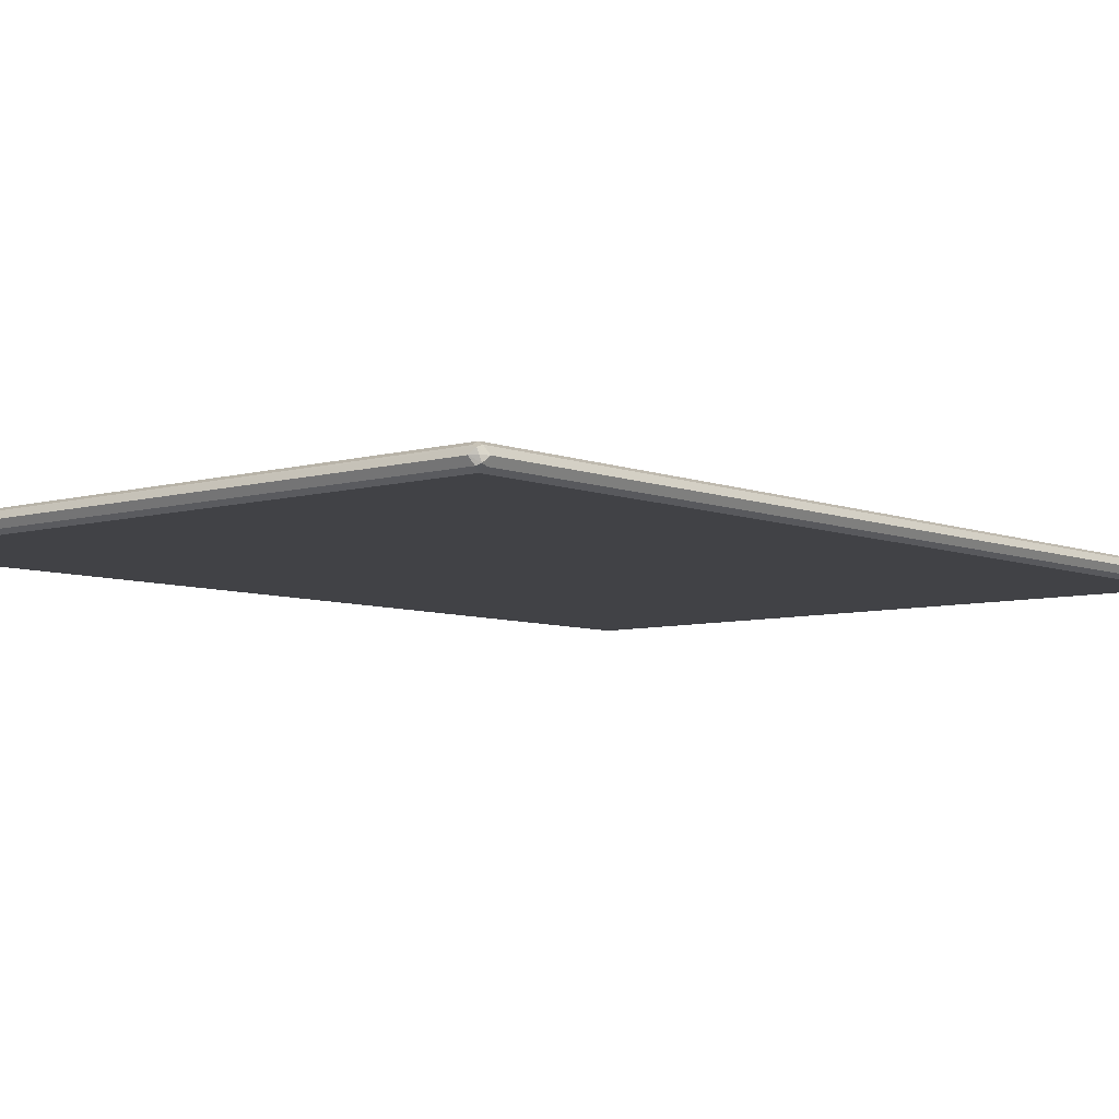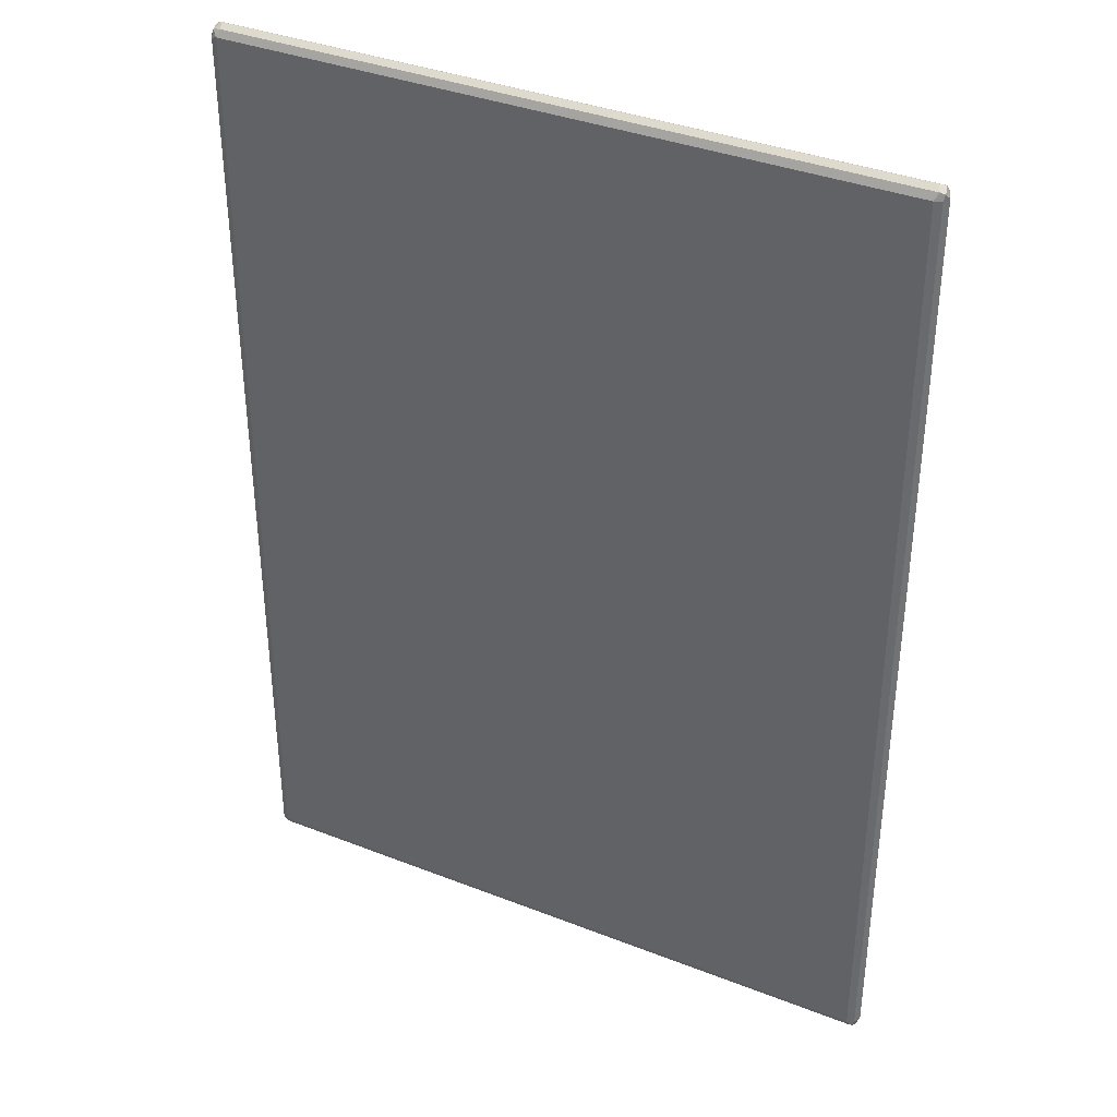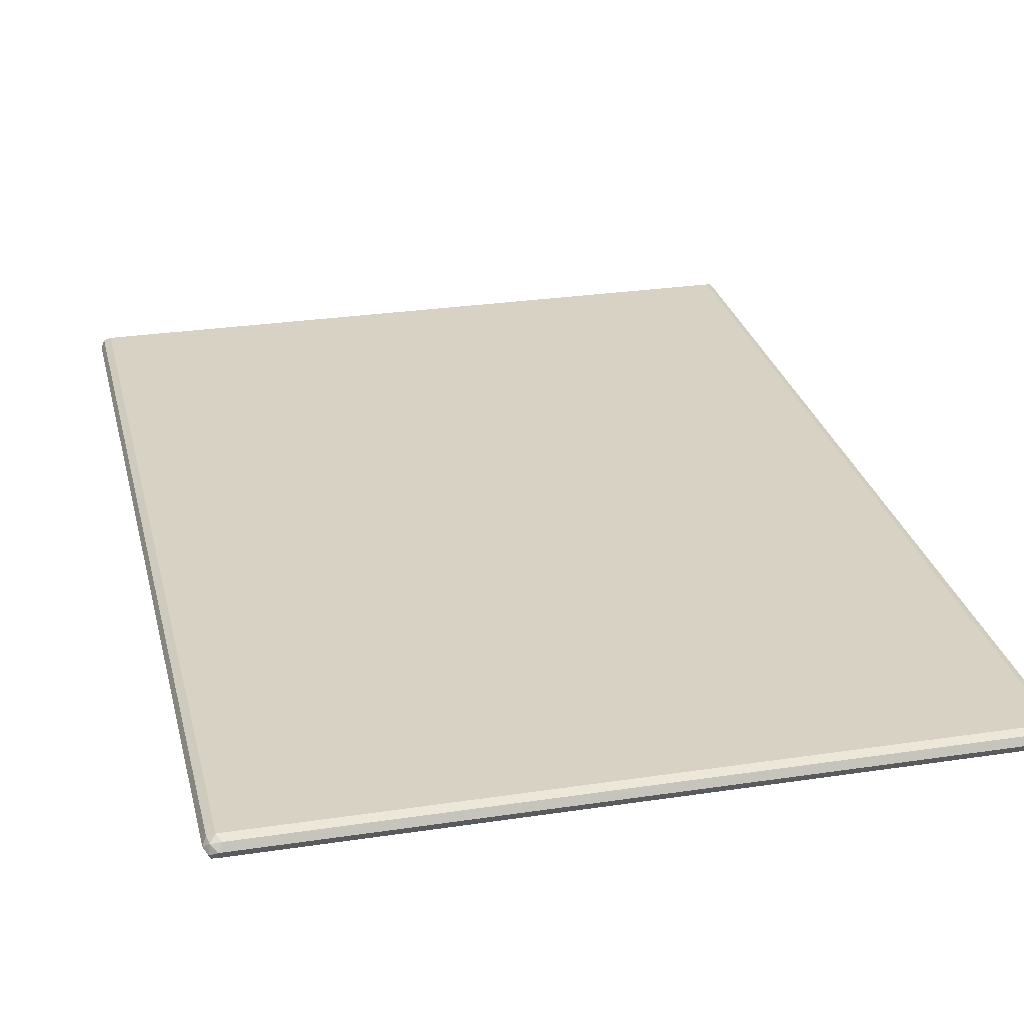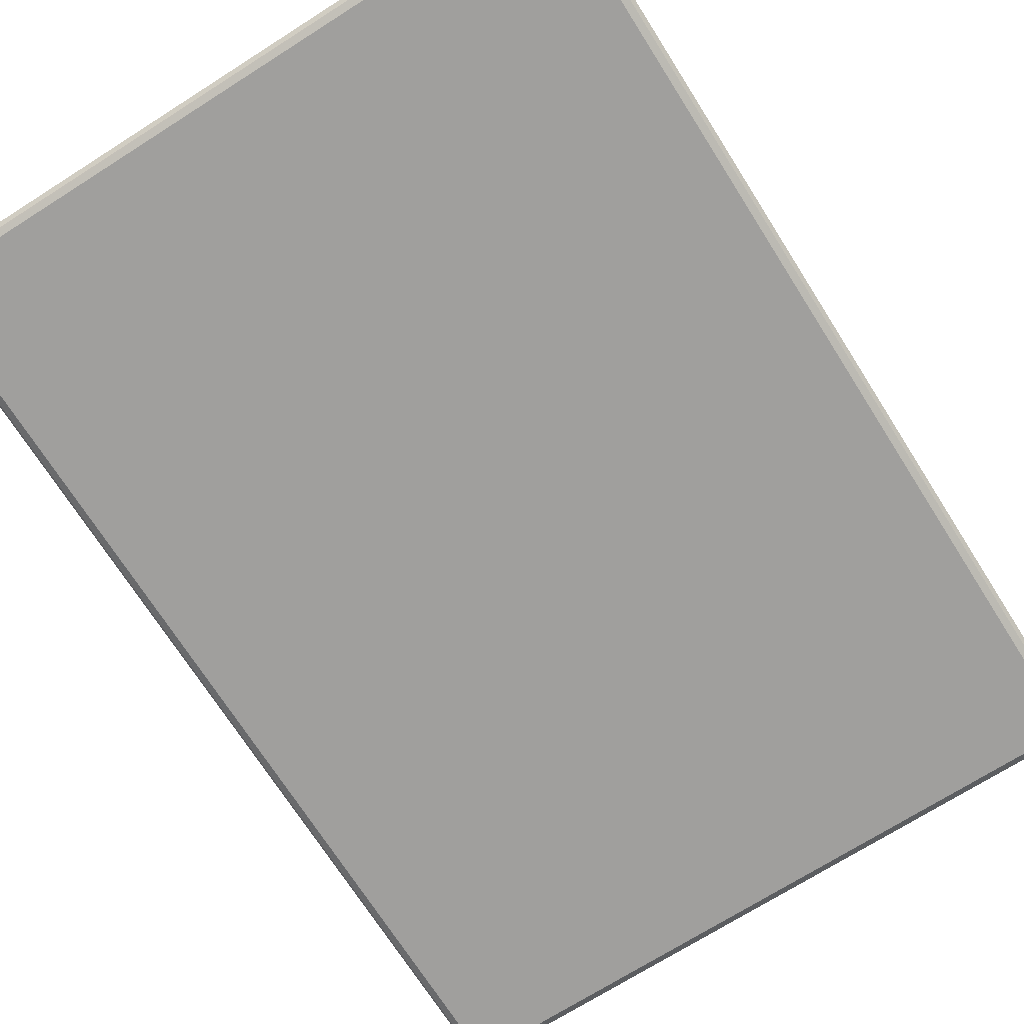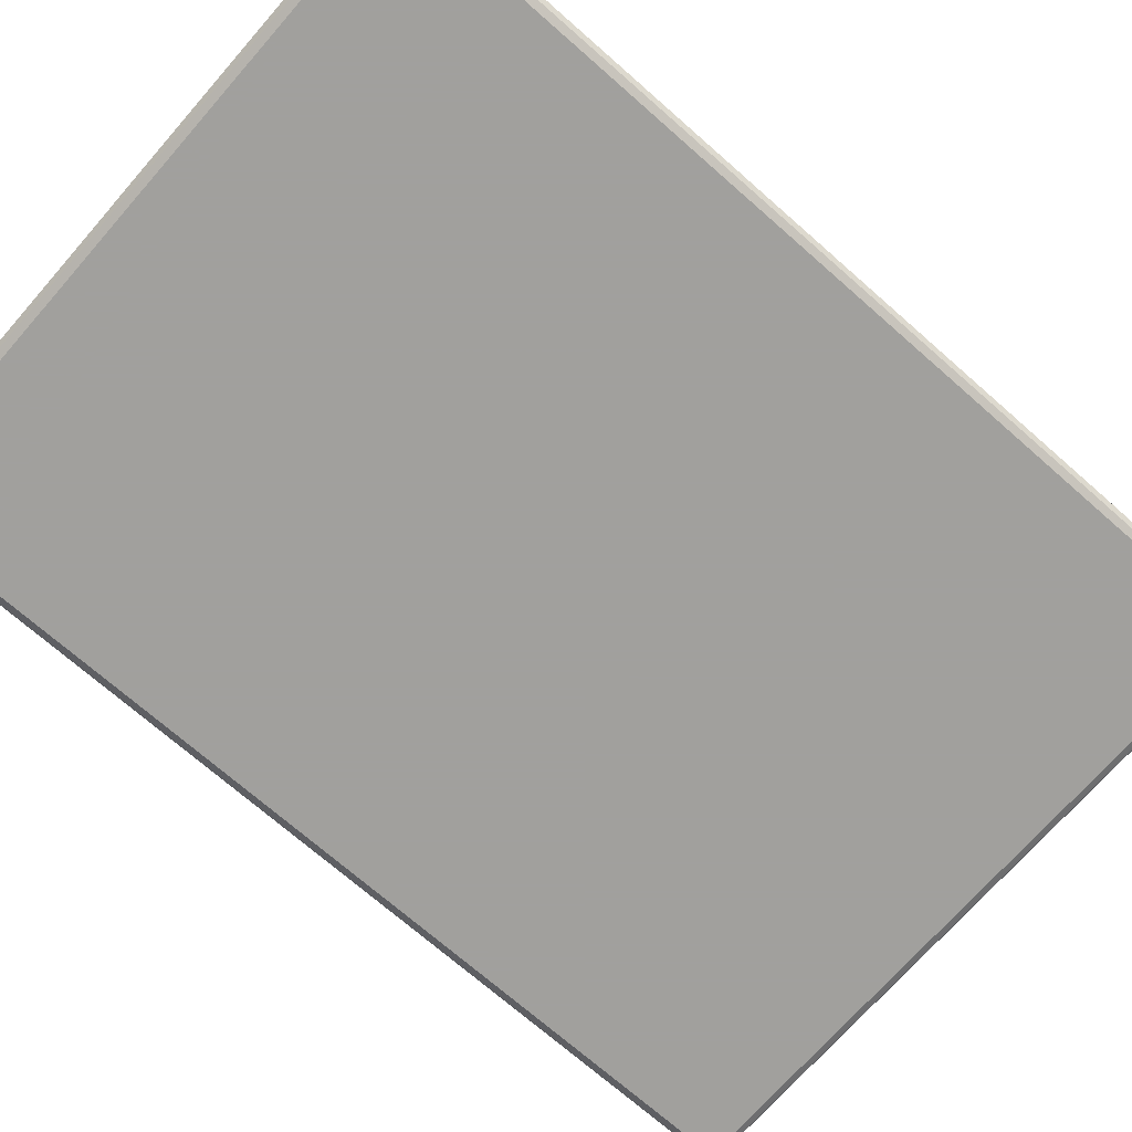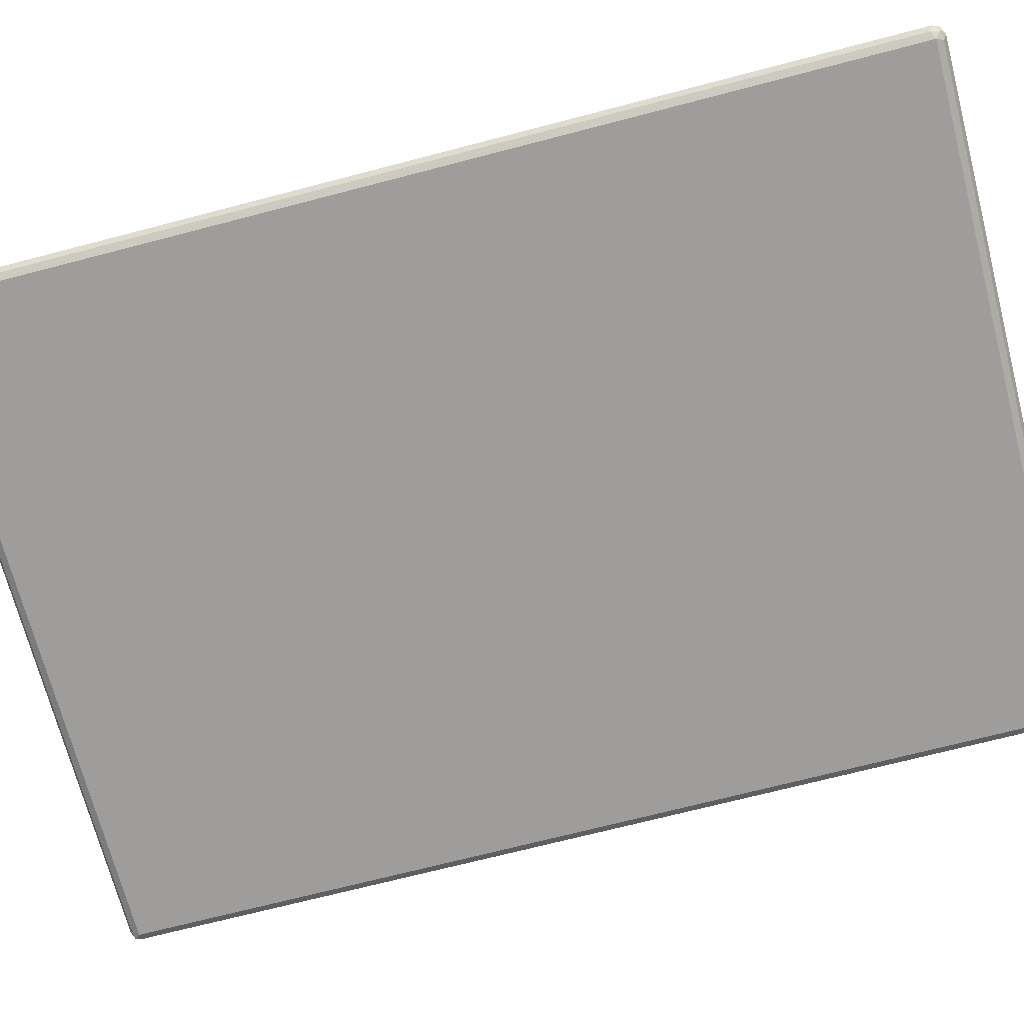
<metadata>
{"format":"obj","ext":"obj","renderer":"f3d","projection":"perspective","resolution":1024,"background":"white","views":[{"elev":-6.6,"azim":40.6,"up":"+Y"},{"elev":36.9,"azim":26.8,"up":"+Z"},{"elev":27.7,"azim":167.0,"up":"+Y"},{"elev":-71.3,"azim":-147.6,"up":"+Y"},{"elev":-71.7,"azim":48.7,"up":"+Y"},{"elev":-70.6,"azim":-75.4,"up":"+Y"}]}
</metadata>
<code>
v -0.5744 -0 0.7831
v -0.5686 -0.0116 0.7773
v -0.5656 -0.008703 0.7919
v -0.5686 0.0058 0.7947
v -0.5656 0.01305 0.7919
v -0.5686 0.0116 0.7831
v -0.57 0.008703 -0.7919
v -0.5744 0 -0.7831
v -0.557 -0.01741 0.7831
v -0.5686 -0.0116 -0.7889
v -0.5511 -0.0116 0.7947
v -0.557 -0 0.8007
v 0.557 0.01741 0.7831
v -0.557 0.01741 0.7831
v -0.557 0.0116 0.7947
v 0.557 0.0116 0.7947
v -0.5686 0.0116 -0.7831
v -0.557 0.01741 -0.7831
v -0.5627 0.0116 -0.7947
v -0.557 0 -0.8007
v -0.5686 0 -0.7947
v -0.5656 -0.008703 -0.7963
v 0.557 -0.01741 0.7831
v -0.557 -0.01741 -0.7831
v 0.5627 -0.0116 0.7947
v 0.5656 0.008703 0.7963
v 0.557 -0 0.8007
v 0.5686 0.0116 0.7889
v 0.557 0.01741 -0.7831
v 0.5511 0.0116 -0.7947
v 0.557 0 -0.8007
v 0.557 -0.0116 -0.7947
v -0.557 -0.0116 -0.7947
v 0.5686 -0.0116 0.7831
v 0.57 -0.008703 0.7919
v 0.557 -0.01741 -0.7831
v 0.5656 -0.01305 -0.7919
v 0.5686 -0 0.7947
v 0.5744 -0 0.7831
v 0.5686 0.0116 -0.7773
v 0.5656 0.008703 -0.7919
v 0.5686 -0.0058 -0.7947
v 0.5686 -0.0116 -0.7831
v 0.5744 0 -0.7831
f 1 2 3
f 1 3 4
f 1 4 5
f 1 5 6
f 1 6 7
f 1 7 8
f 1 8 10
f 1 10 2
f 2 9 3
f 2 10 24
f 2 24 9
f 3 11 12
f 3 12 4
f 3 9 11
f 4 12 5
f 5 13 14
f 5 14 6
f 5 12 15
f 5 15 16
f 5 16 13
f 6 14 18
f 6 18 17
f 6 17 7
f 7 17 18
f 7 18 19
f 7 19 20
f 7 20 21
f 7 21 8
f 8 21 22
f 8 22 10
f 9 23 25
f 9 25 11
f 9 24 36
f 9 36 23
f 10 22 24
f 11 25 27
f 11 27 12
f 12 26 15
f 12 27 26
f 13 16 26
f 13 26 28
f 13 28 40
f 13 40 29
f 13 29 18
f 13 18 14
f 15 26 16
f 18 29 30
f 18 30 19
f 19 30 31
f 19 31 20
f 20 31 22
f 20 22 21
f 22 31 32
f 22 32 33
f 22 33 24
f 23 34 35
f 23 35 25
f 23 36 43
f 23 43 34
f 24 33 37
f 24 37 36
f 25 35 27
f 26 27 38
f 26 38 39
f 26 39 28
f 27 35 38
f 28 39 44
f 28 44 40
f 29 40 41
f 29 41 30
f 30 41 31
f 31 41 42
f 31 42 37
f 31 37 32
f 32 37 33
f 34 43 35
f 35 39 38
f 35 43 44
f 35 44 39
f 36 37 43
f 37 42 44
f 37 44 43
f 40 44 41
f 41 44 42

</code>
